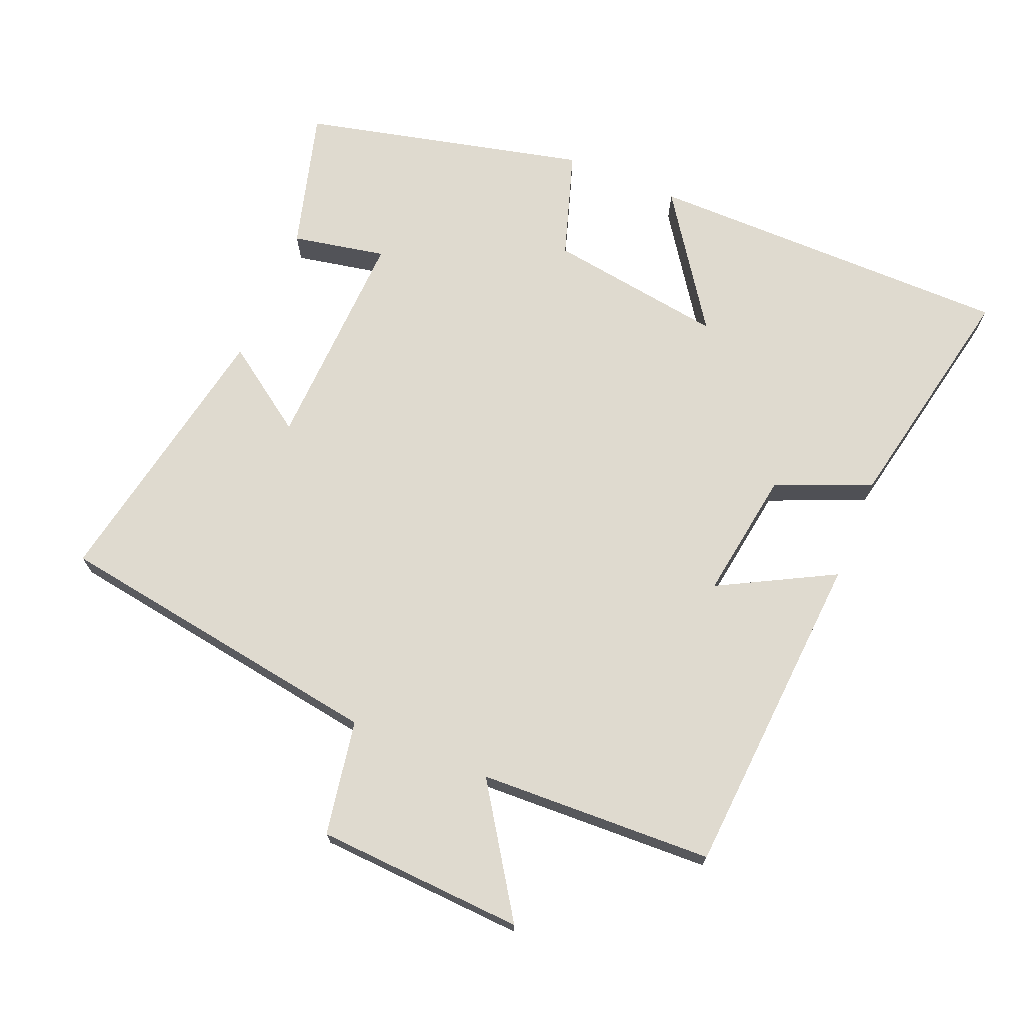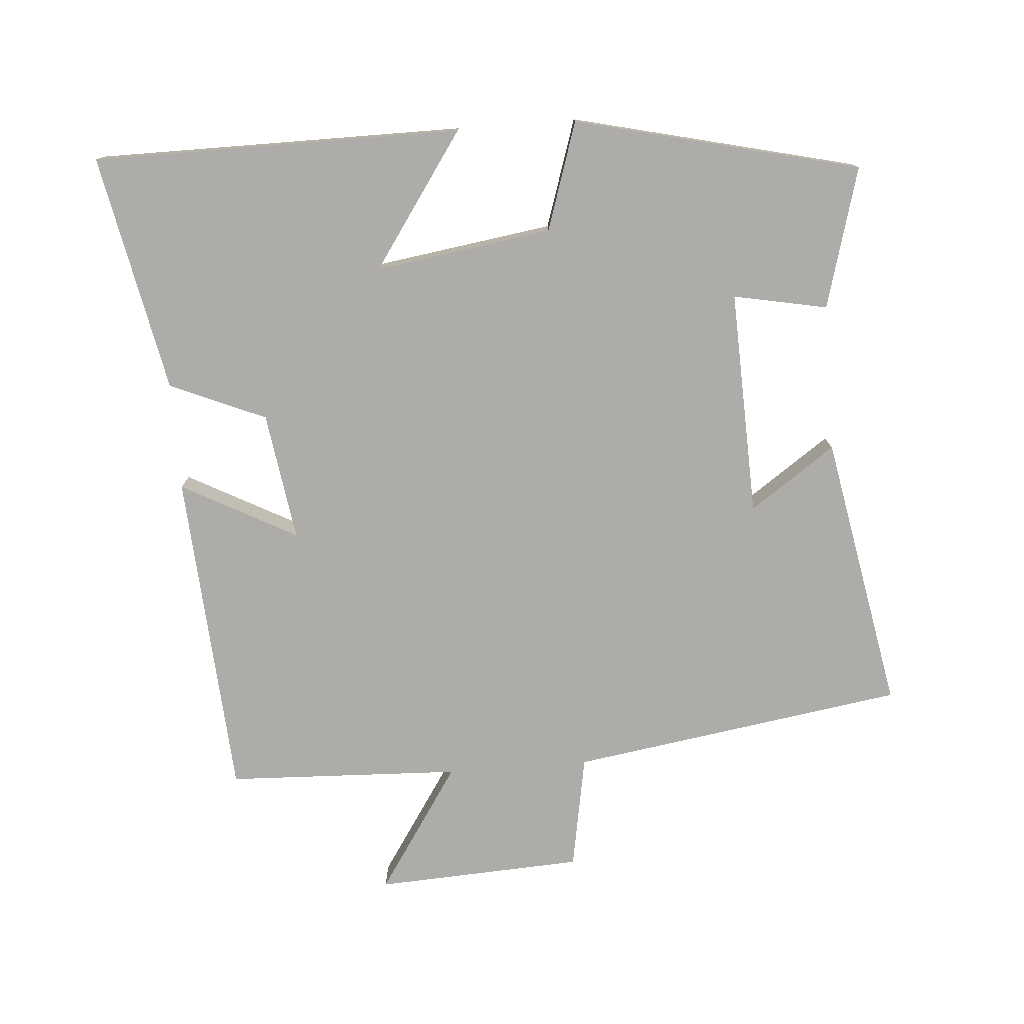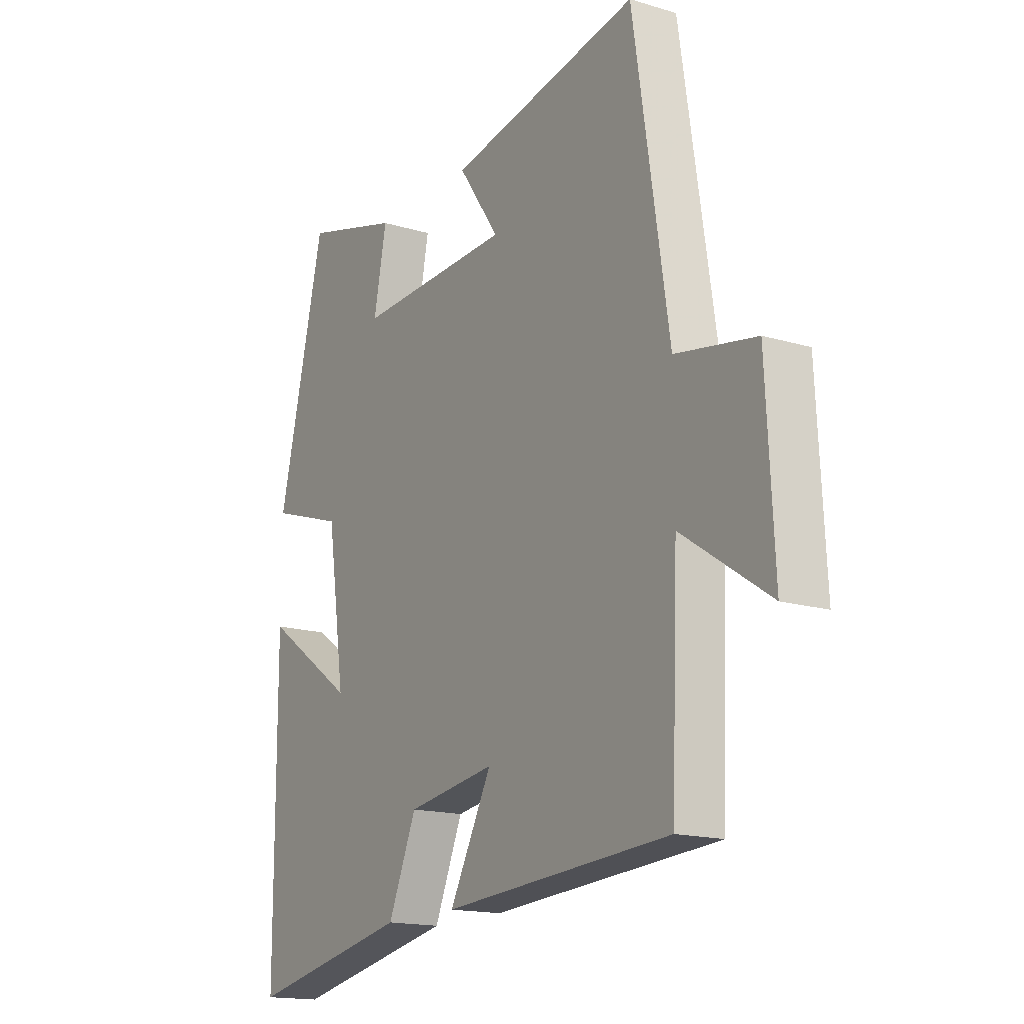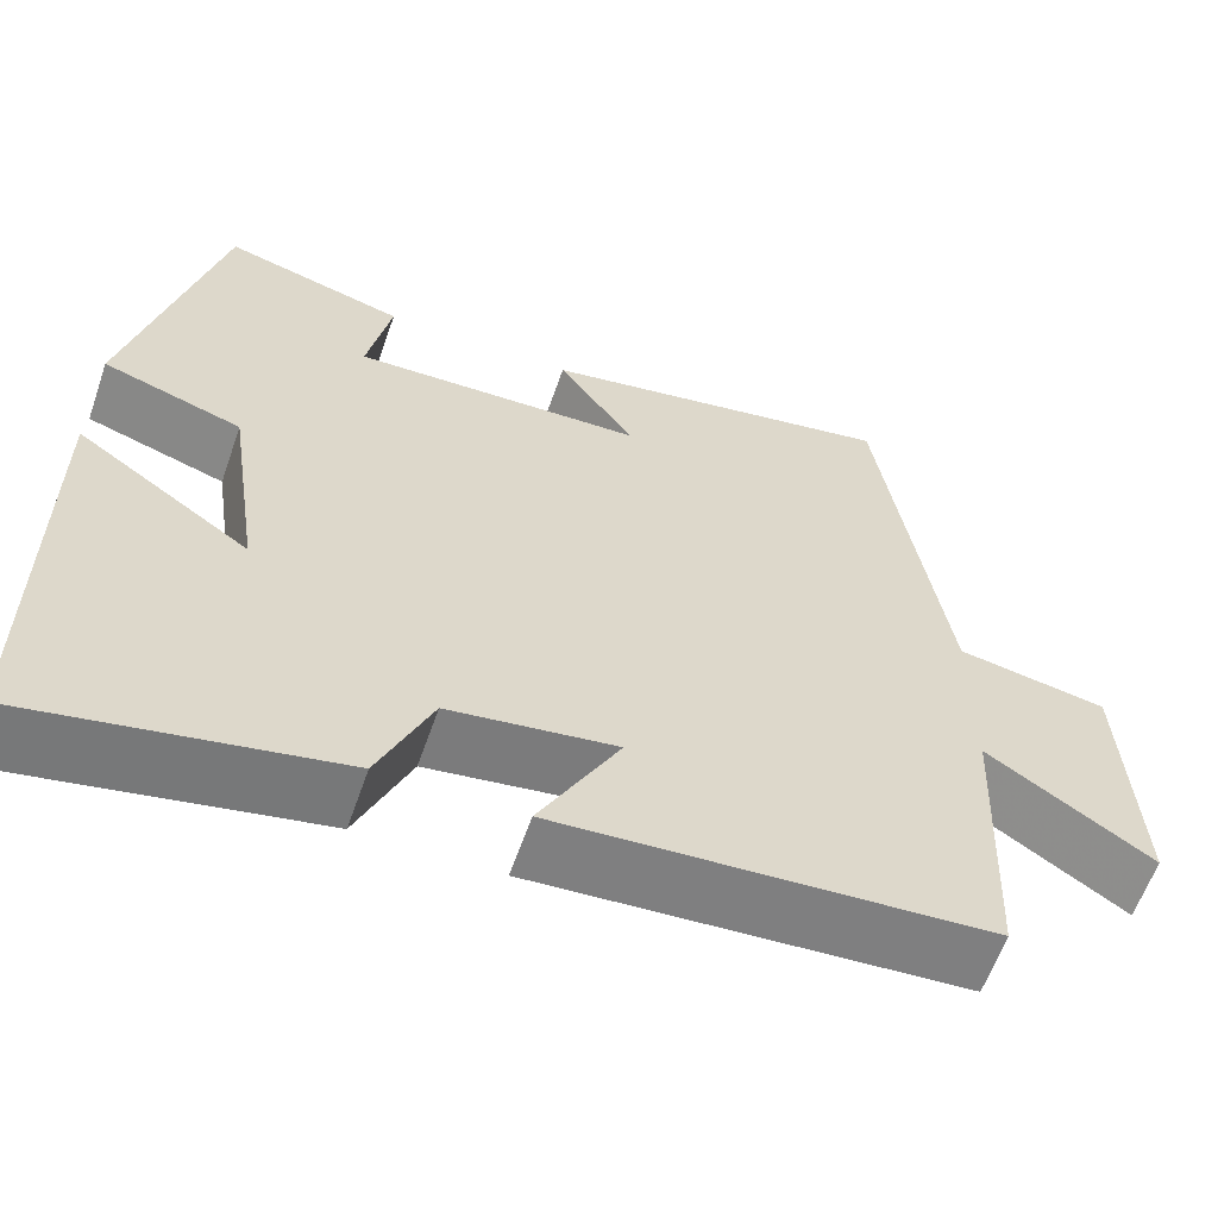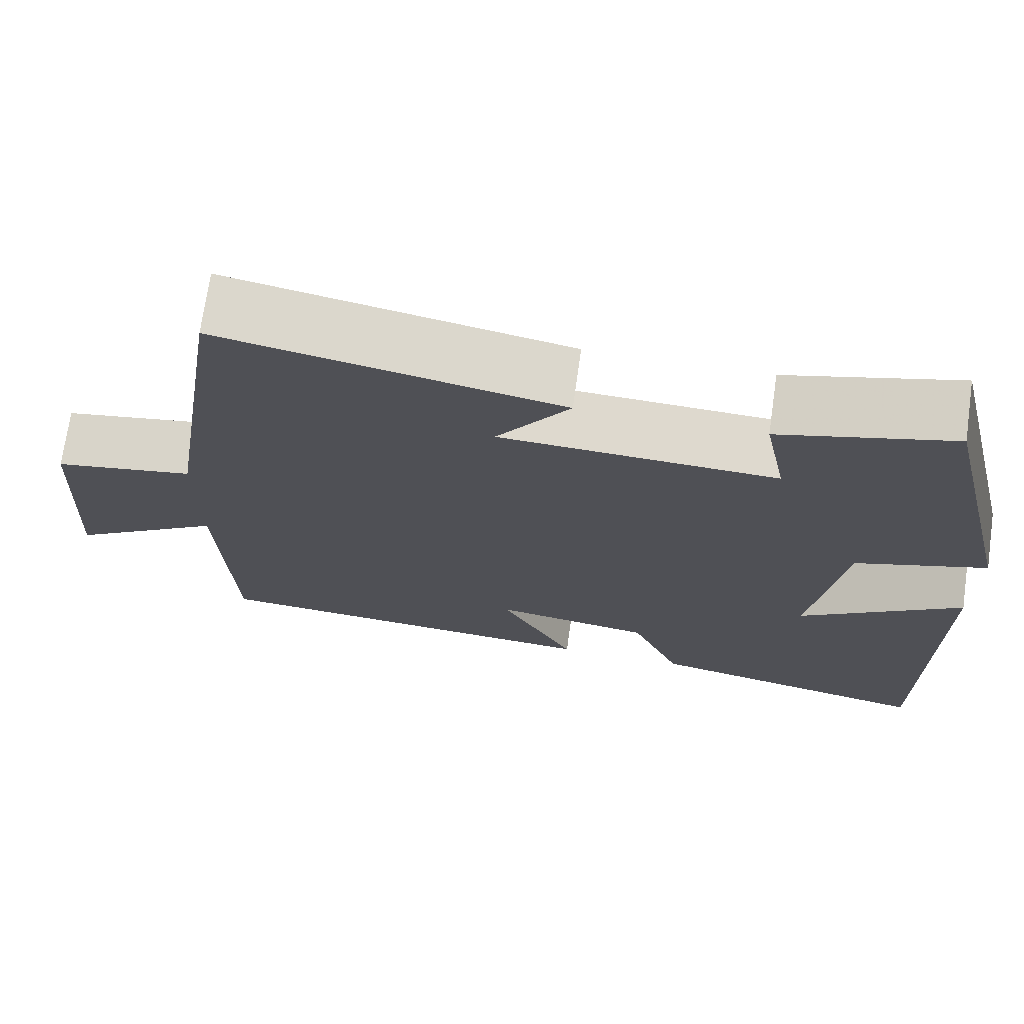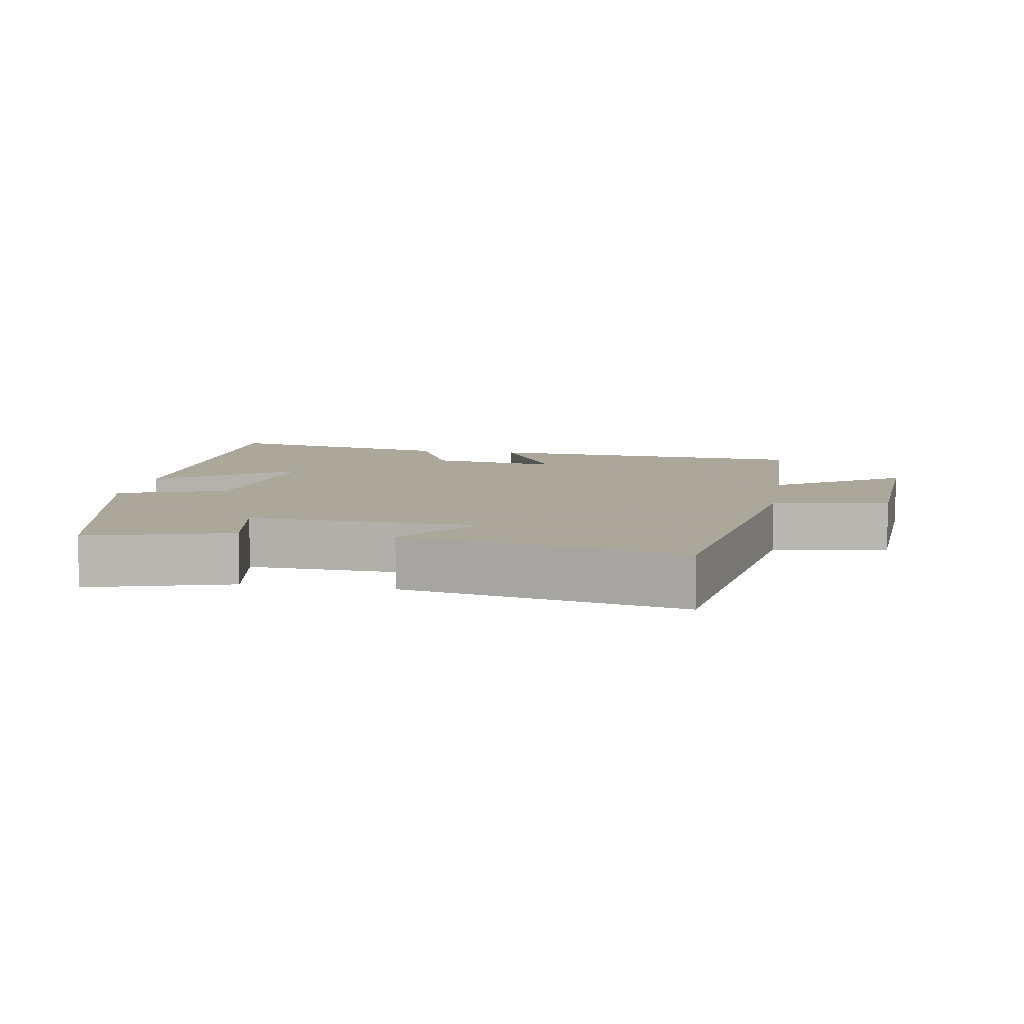
<metadata>
{"format":"obj","ext":"obj","renderer":"f3d","projection":"perspective","resolution":1024,"background":"white","views":[{"elev":70.7,"azim":112.6,"up":"+Y"},{"elev":-76.6,"azim":-85.6,"up":"+Y"},{"elev":-16.2,"azim":58.2,"up":"+Z"},{"elev":-60.8,"azim":-19.2,"up":"+Z"},{"elev":71.7,"azim":-171.9,"up":"+Z"},{"elev":8.2,"azim":9.7,"up":"+Y"}]}
</metadata>
<code>
v -0.401 0.07 0.557
v -0.196 0.07 0.5
v -0.223 0.07 0.363
v 0.107 0.07 0.375
v 0.02 0.07 0.5
v 0.425 0.07 0.576
v 0.5 0.07 0.087
v 0.668 0.07 0.057
v 0.684 0.07 -0.247
v 0.5 0.07 -0.125
v 0.486 0.07 -0.468
v 0.005 0.07 -0.5
v 0.095 0.07 -0.332
v -0.093 0.07 -0.36
v -0.153 0.07 -0.5
v -0.499 0.07 -0.57
v -0.5 0.07 -0.032
v -0.305 0.07 -0.167
v -0.343 0.07 0.091
v -0.5 0.07 0.142
v -0.401 0 0.557
v -0.196 0 0.5
v -0.223 0 0.363
v 0.107 0 0.375
v 0.02 0 0.5
v 0.425 0 0.576
v 0.5 0 0.087
v 0.668 0 0.057
v 0.684 0 -0.247
v 0.5 0 -0.125
v 0.486 0 -0.468
v 0.005 0 -0.5
v 0.095 0 -0.332
v -0.093 0 -0.36
v -0.153 0 -0.5
v -0.499 0 -0.57
v -0.5 0 -0.032
v -0.305 0 -0.167
v -0.343 0 0.091
v -0.5 0 0.142
f 19 20 1 2
f 15 16 17 18
f 14 15 18 19
f 13 14 19
f 10 11 12 13
f 10 13 19
f 7 8 9 10
f 4 5 6 7
f 3 4 7 10
f 19 2 3
f 3 10 19
f 22 21 40 39
f 38 37 36 35
f 39 38 35 34
f 39 34 33
f 33 32 31 30
f 39 33 30
f 30 29 28 27
f 27 26 25 24
f 30 27 24 23
f 23 22 39
f 39 30 23
f 1 21 22 2
f 2 22 23 3
f 3 23 24 4
f 4 24 25 5
f 5 25 26 6
f 6 26 27 7
f 7 27 28 8
f 8 28 29 9
f 9 29 30 10
f 10 30 31 11
f 11 31 32 12
f 12 32 33 13
f 13 33 34 14
f 14 34 35 15
f 15 35 36 16
f 16 36 37 17
f 17 37 38 18
f 18 38 39 19
f 19 39 40 20
f 20 40 21 1

</code>
